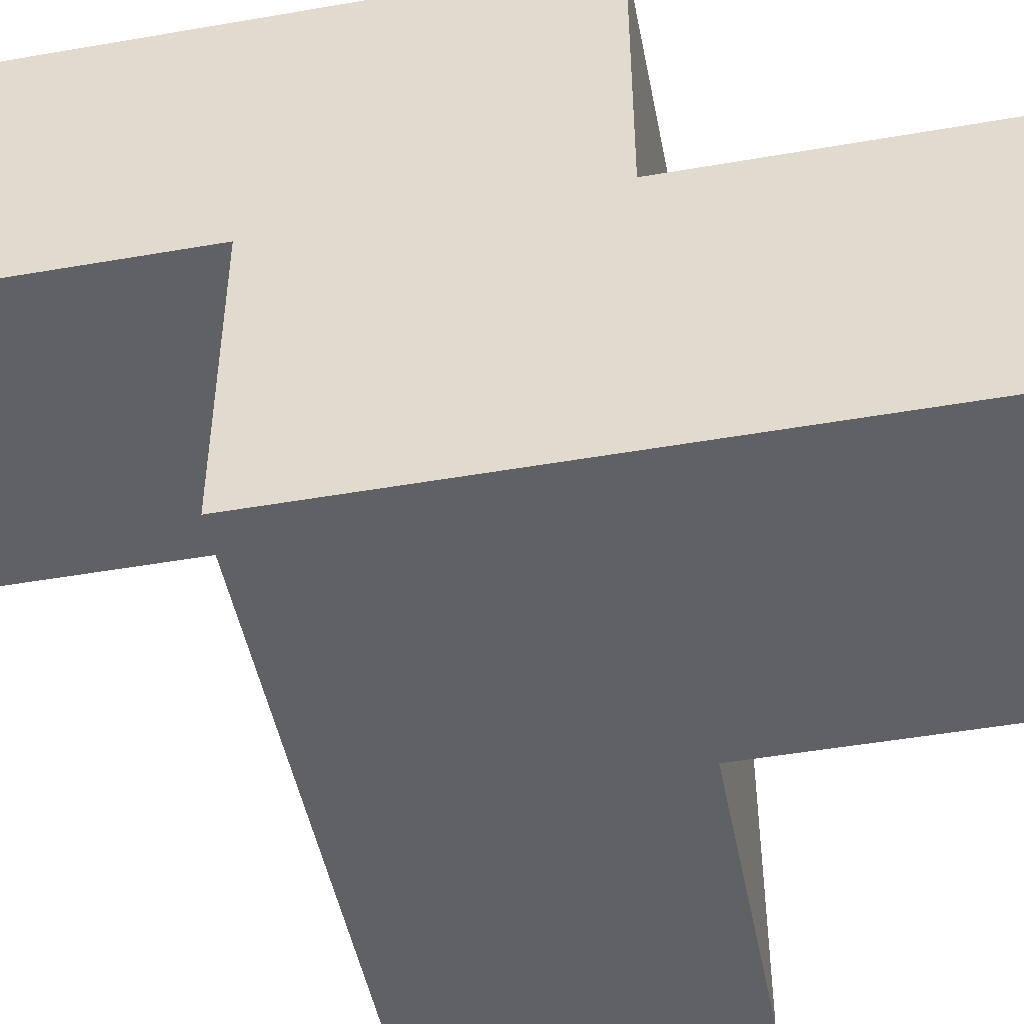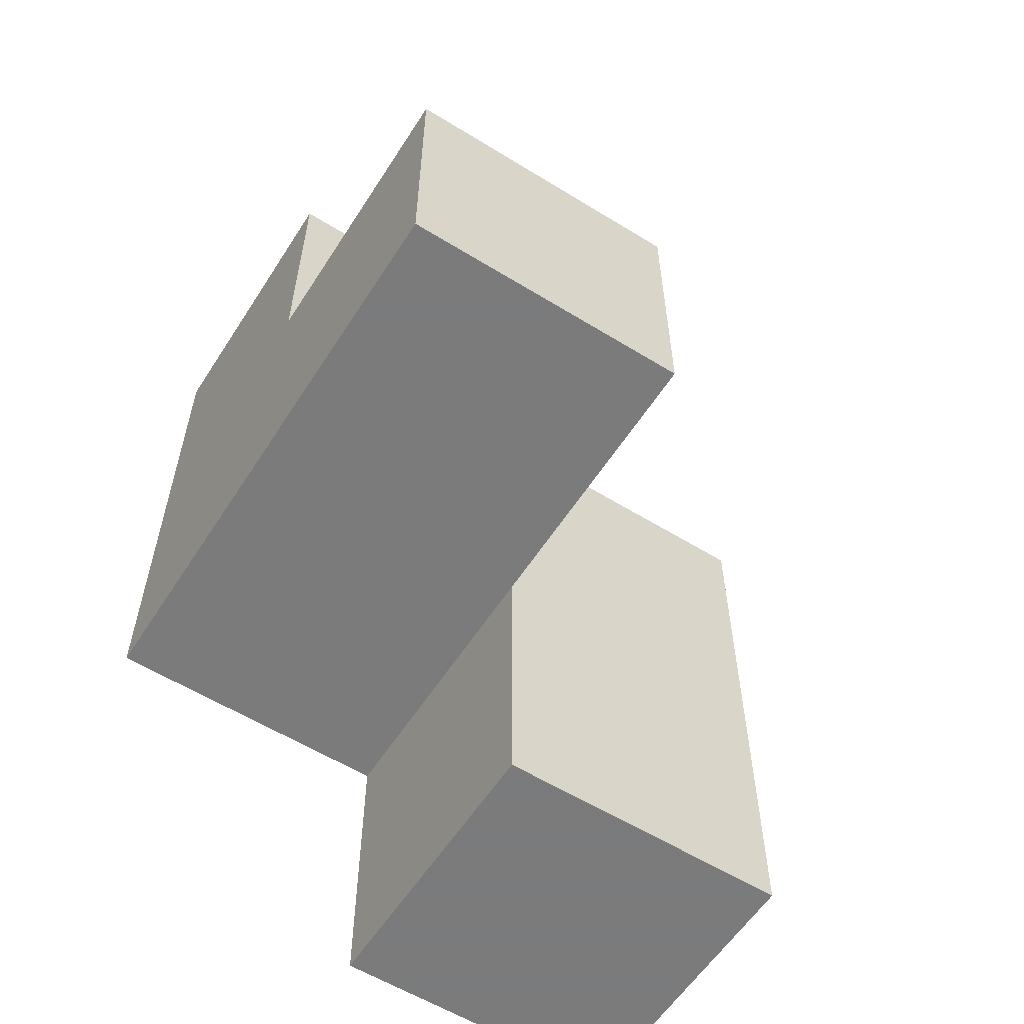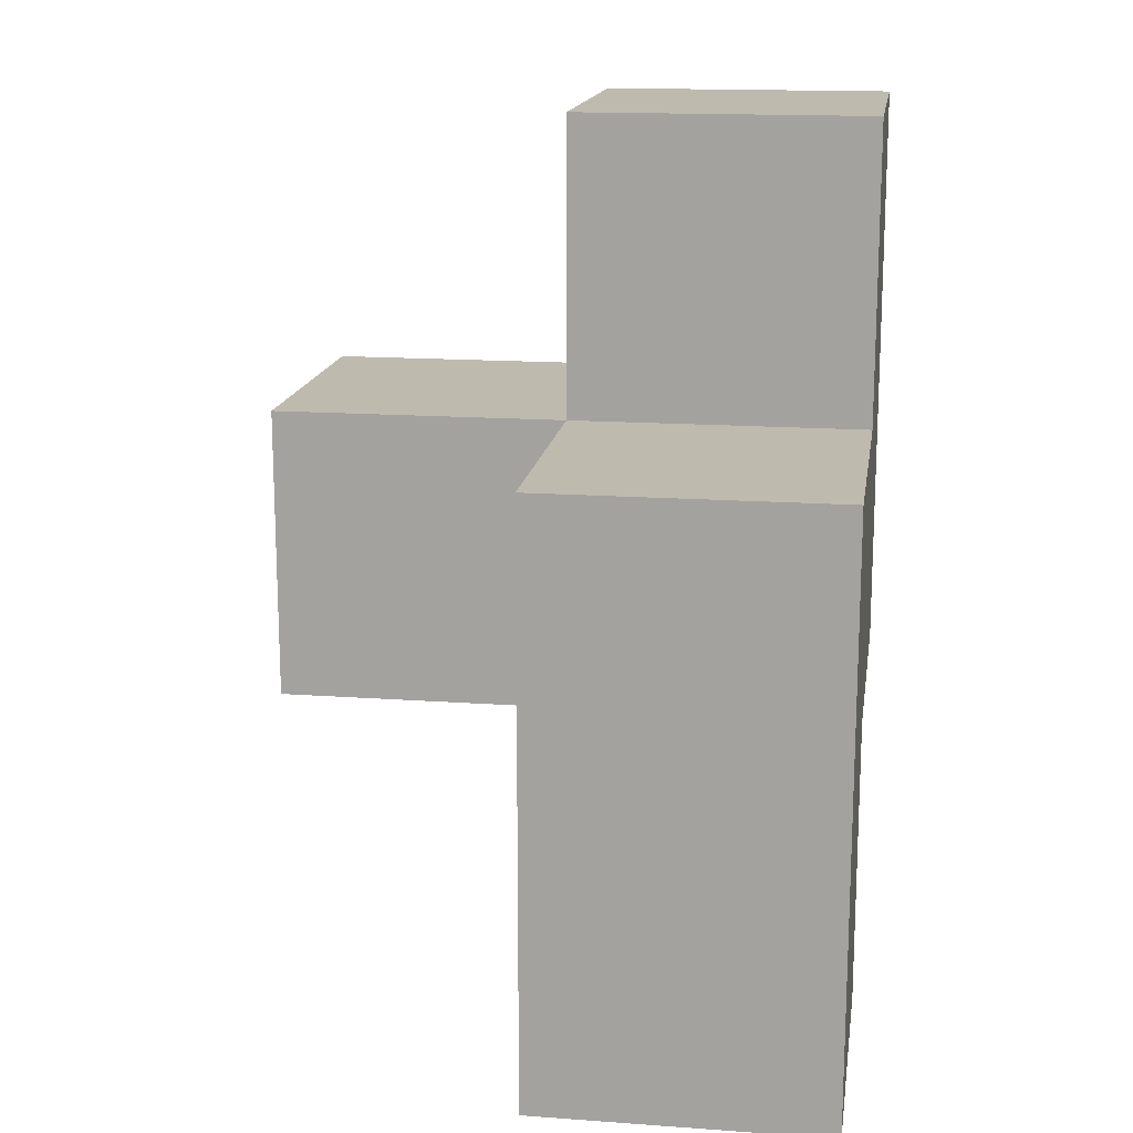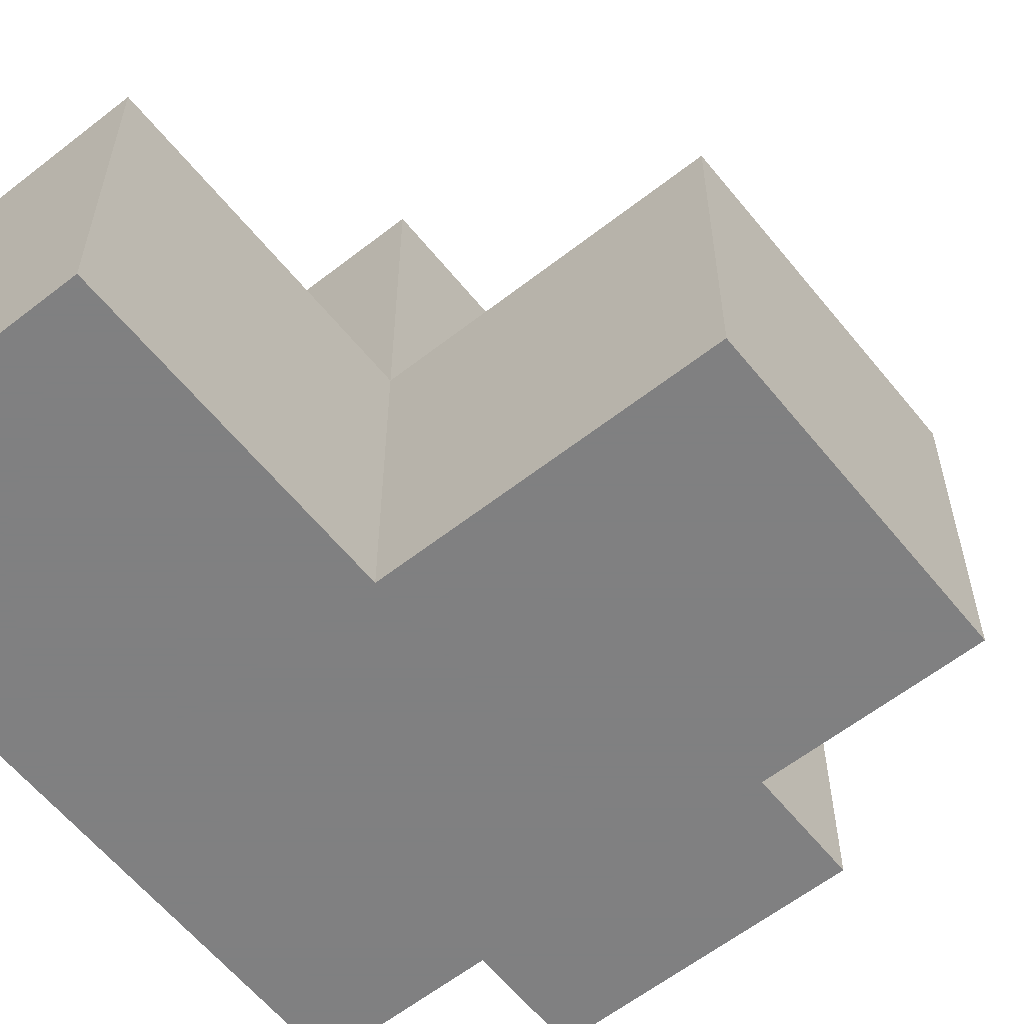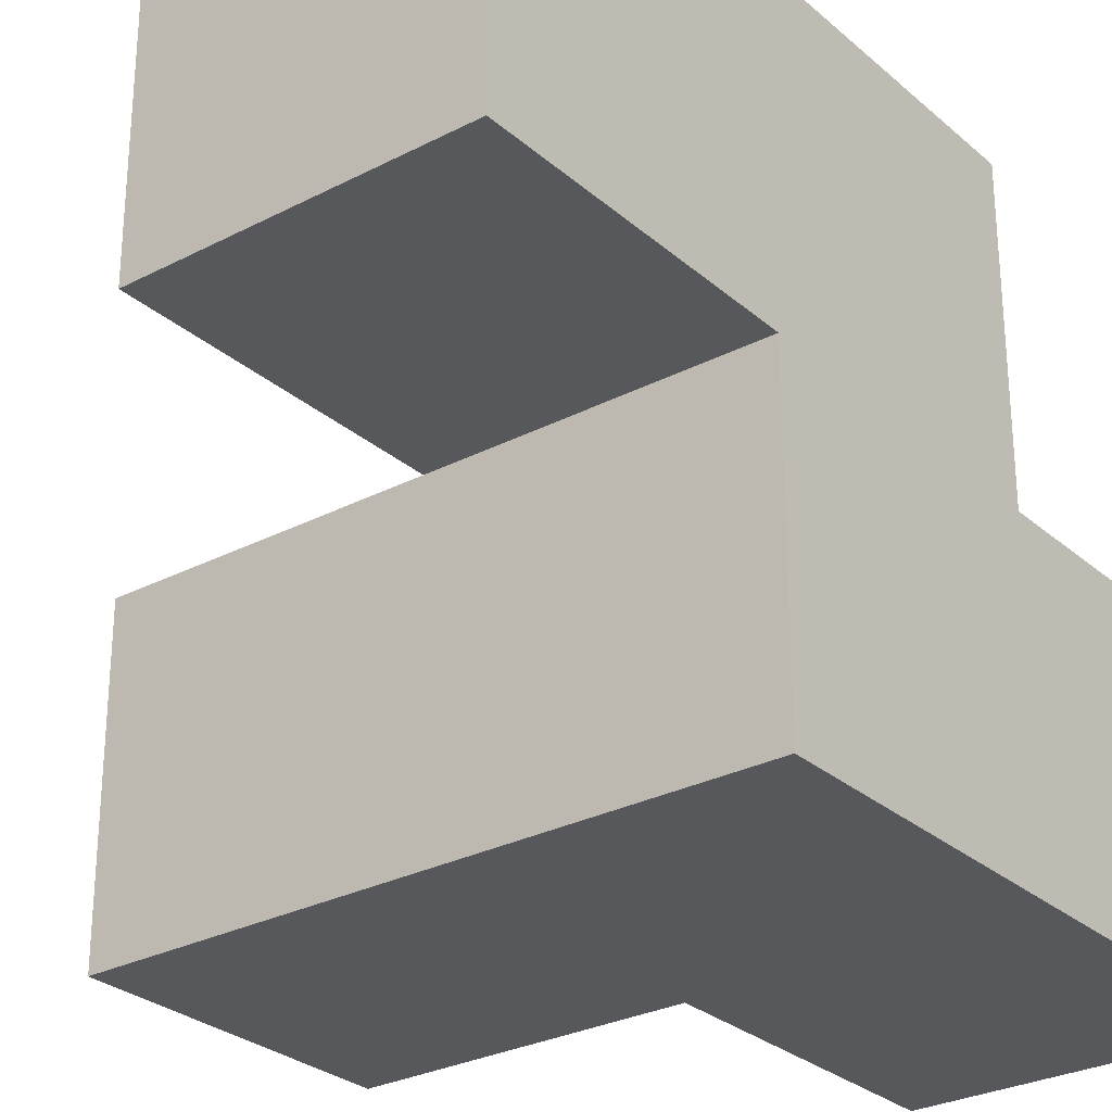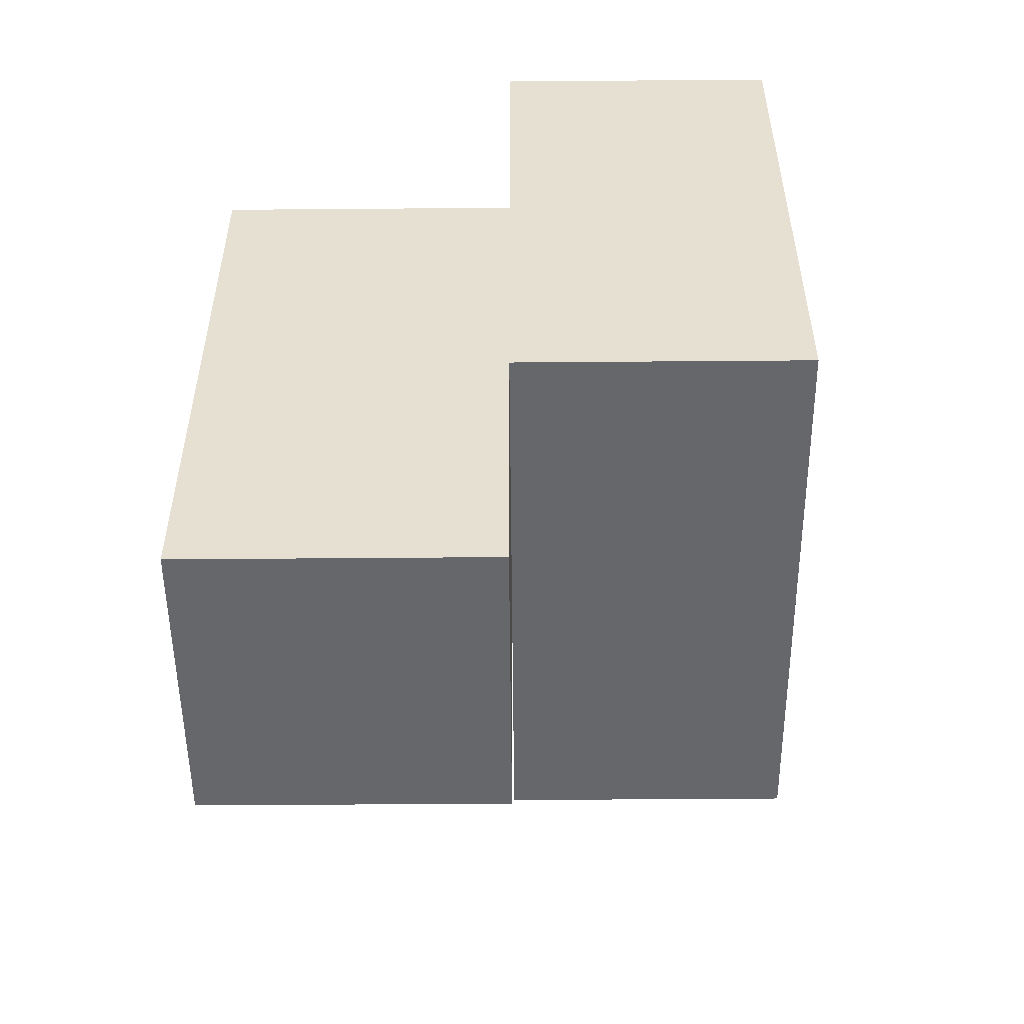
<metadata>
{"format":"obj","ext":"obj","renderer":"f3d","projection":"perspective","resolution":1024,"background":"white","views":[{"elev":-48.2,"azim":-79.0,"up":"+Y"},{"elev":-58.4,"azim":57.5,"up":"+Z"},{"elev":15.7,"azim":-171.5,"up":"+Z"},{"elev":-60.0,"azim":38.7,"up":"+Y"},{"elev":-28.5,"azim":-142.0,"up":"+Y"},{"elev":-52.2,"azim":-89.5,"up":"+Z"}]}
</metadata>
<code>
v 1.998 1.999 2.005
v 1.998 1.009 2.995
v 1.008 1.999 2.005
v 1.008 2.989 2.995
v 2.987 1.009 2.005
v 1.998 2.989 2.995
v 1.008 1.009 2.995
v 1.998 1.999 3.985
v 1.998 1.009 2.005
v 1.998 1.999 1.015
v 1.008 1.999 3.985
v 1.008 1.999 1.015
v 1.008 2.989 2.005
v 2.987 1.999 2.995
v 1.998 2.989 2.005
v 1.008 1.009 2.005
v 1.998 1.009 3.985
v 1.998 1.999 2.995
v 2.987 1.009 2.995
v 2.987 1.999 2.005
v 1.008 1.999 2.995
v 1.008 2.989 1.015
v 1.998 2.989 1.015
v 1.008 1.009 3.985
f 9 16 1
f 3 1 16
f 16 9 7
f 2 7 9
f 3 16 21
f 7 21 16
f 24 17 11
f 8 11 17
f 7 2 24
f 17 24 2
f 18 21 8
f 11 8 21
f 21 7 11
f 24 11 7
f 2 18 17
f 8 17 18
f 21 18 4
f 6 4 18
f 15 13 6
f 4 6 13
f 13 3 4
f 21 4 3
f 1 15 18
f 6 18 15
f 5 9 20
f 1 20 9
f 2 19 18
f 14 18 19
f 9 5 2
f 19 2 5
f 20 1 14
f 18 14 1
f 5 20 19
f 14 19 20
f 10 12 23
f 22 23 12
f 12 10 3
f 1 3 10
f 23 22 15
f 13 15 22
f 22 12 13
f 3 13 12
f 10 23 1
f 15 1 23

</code>
